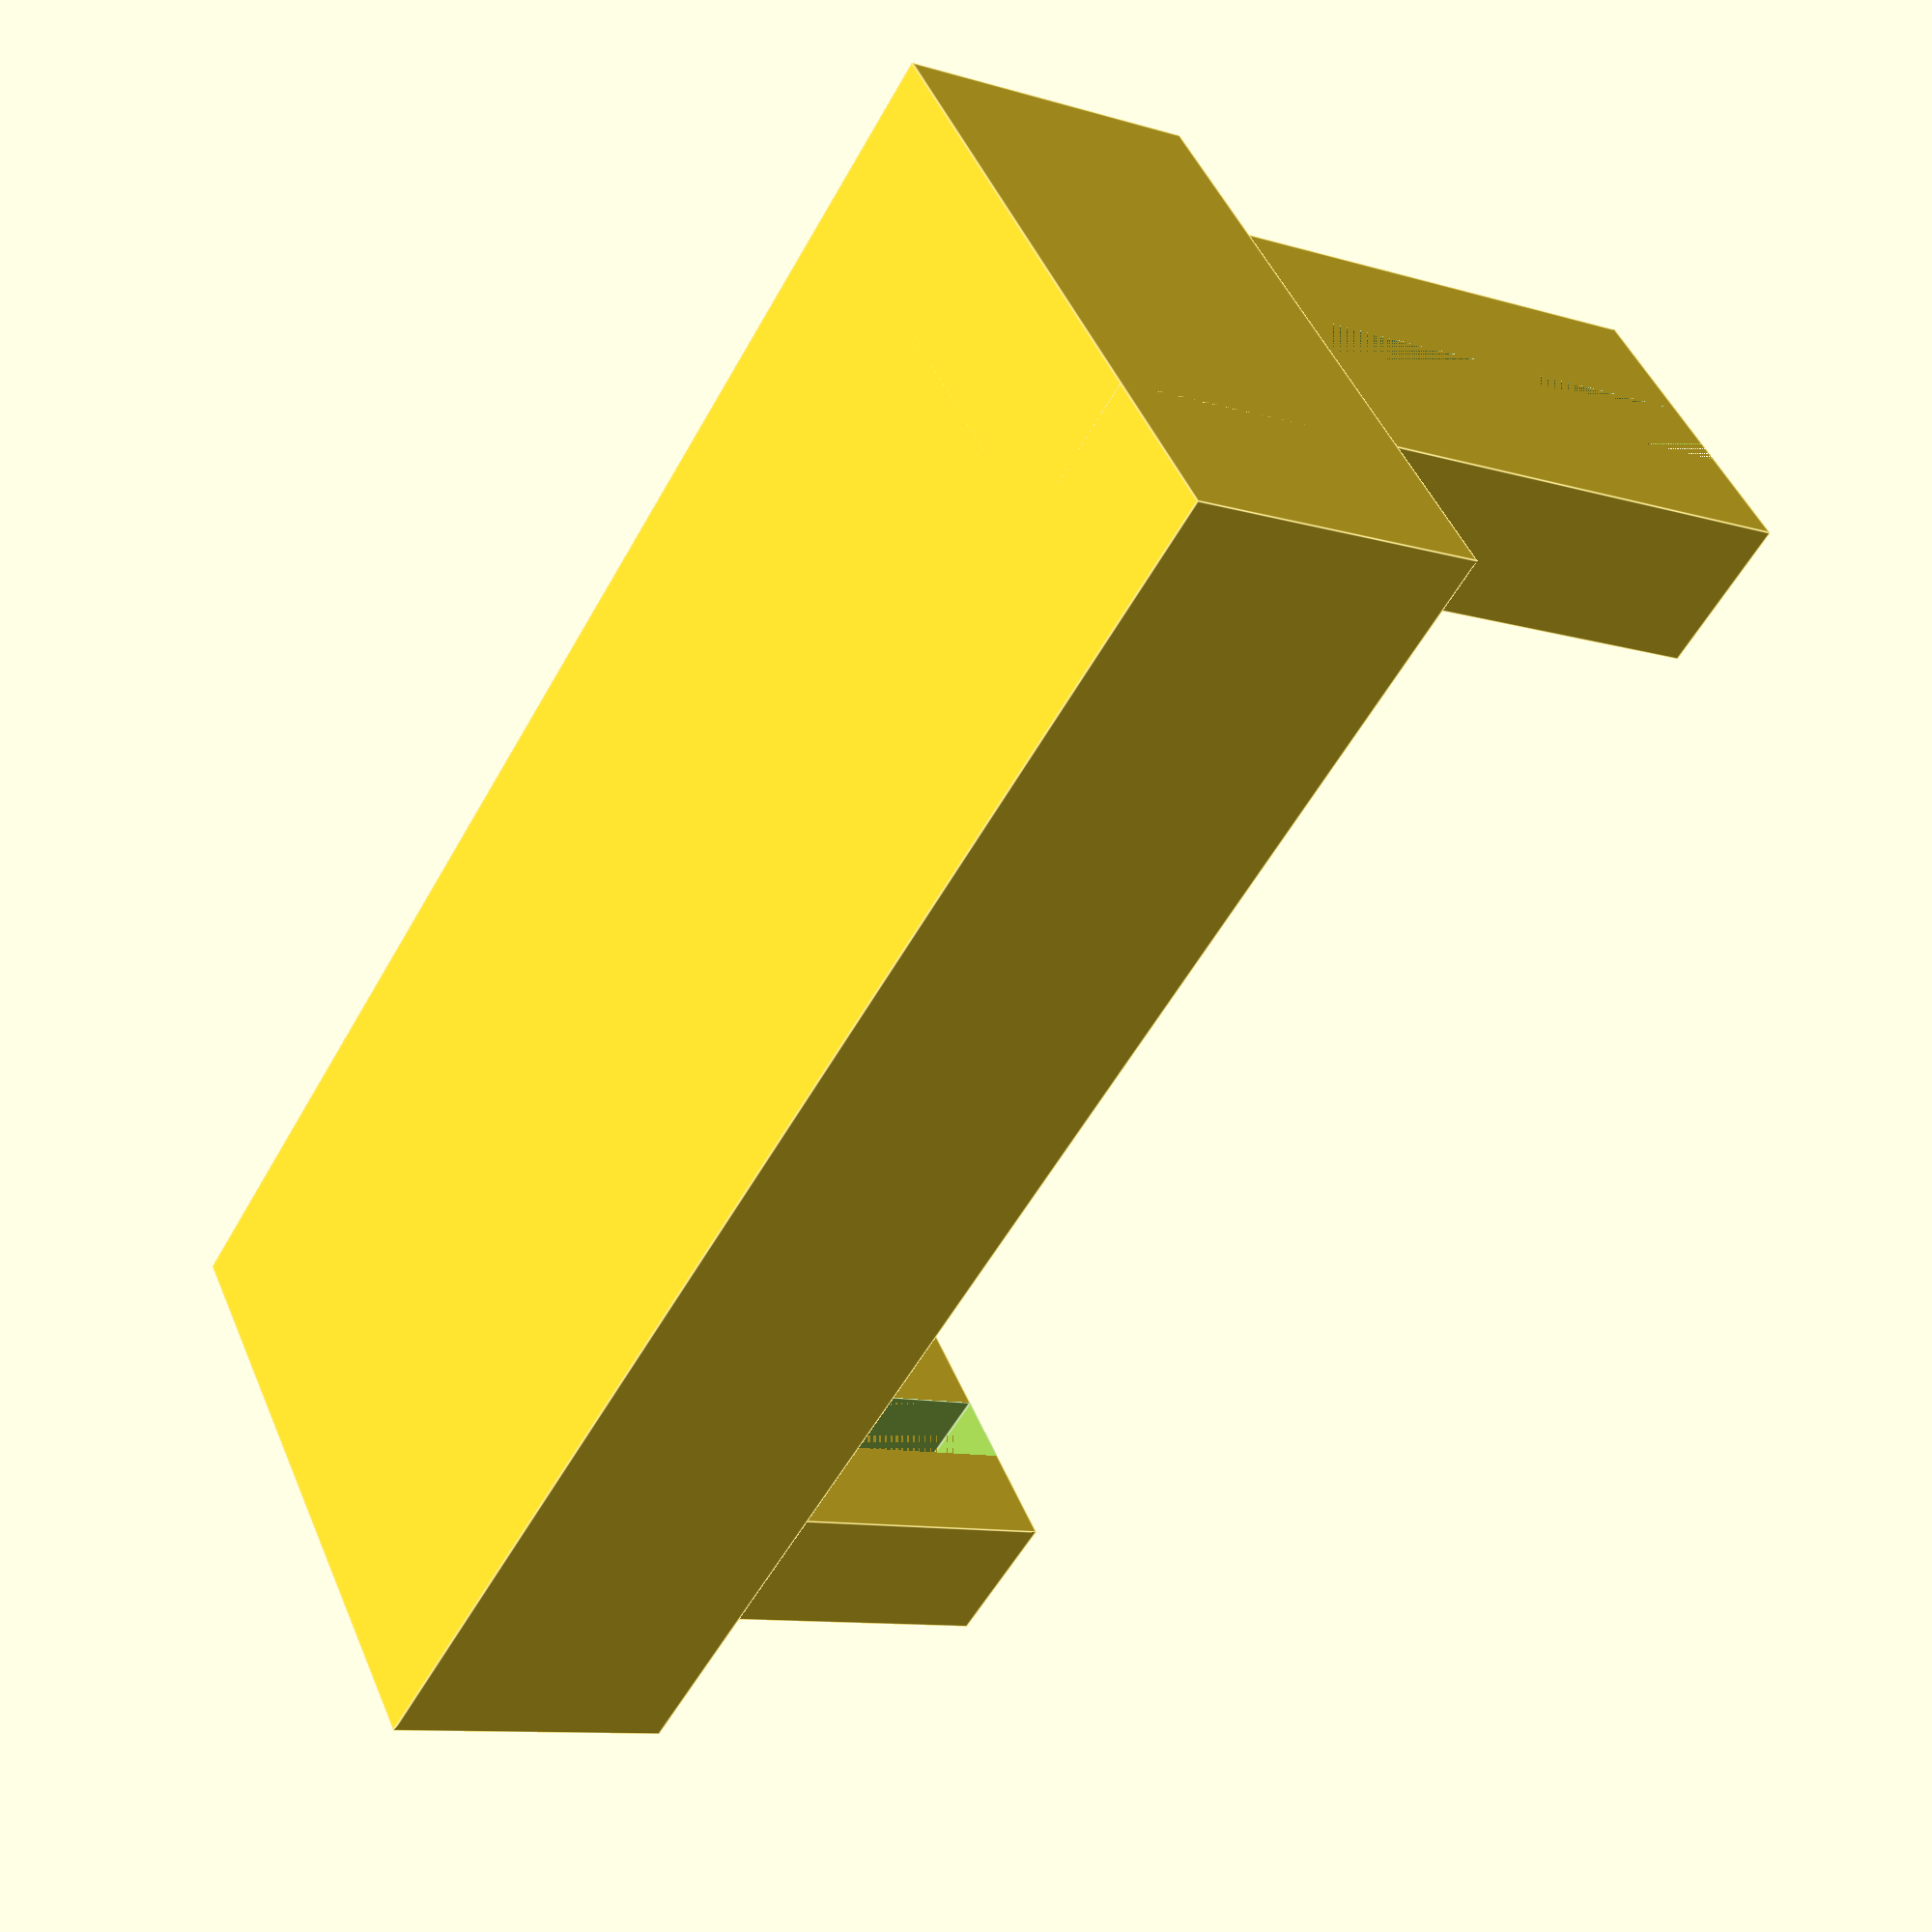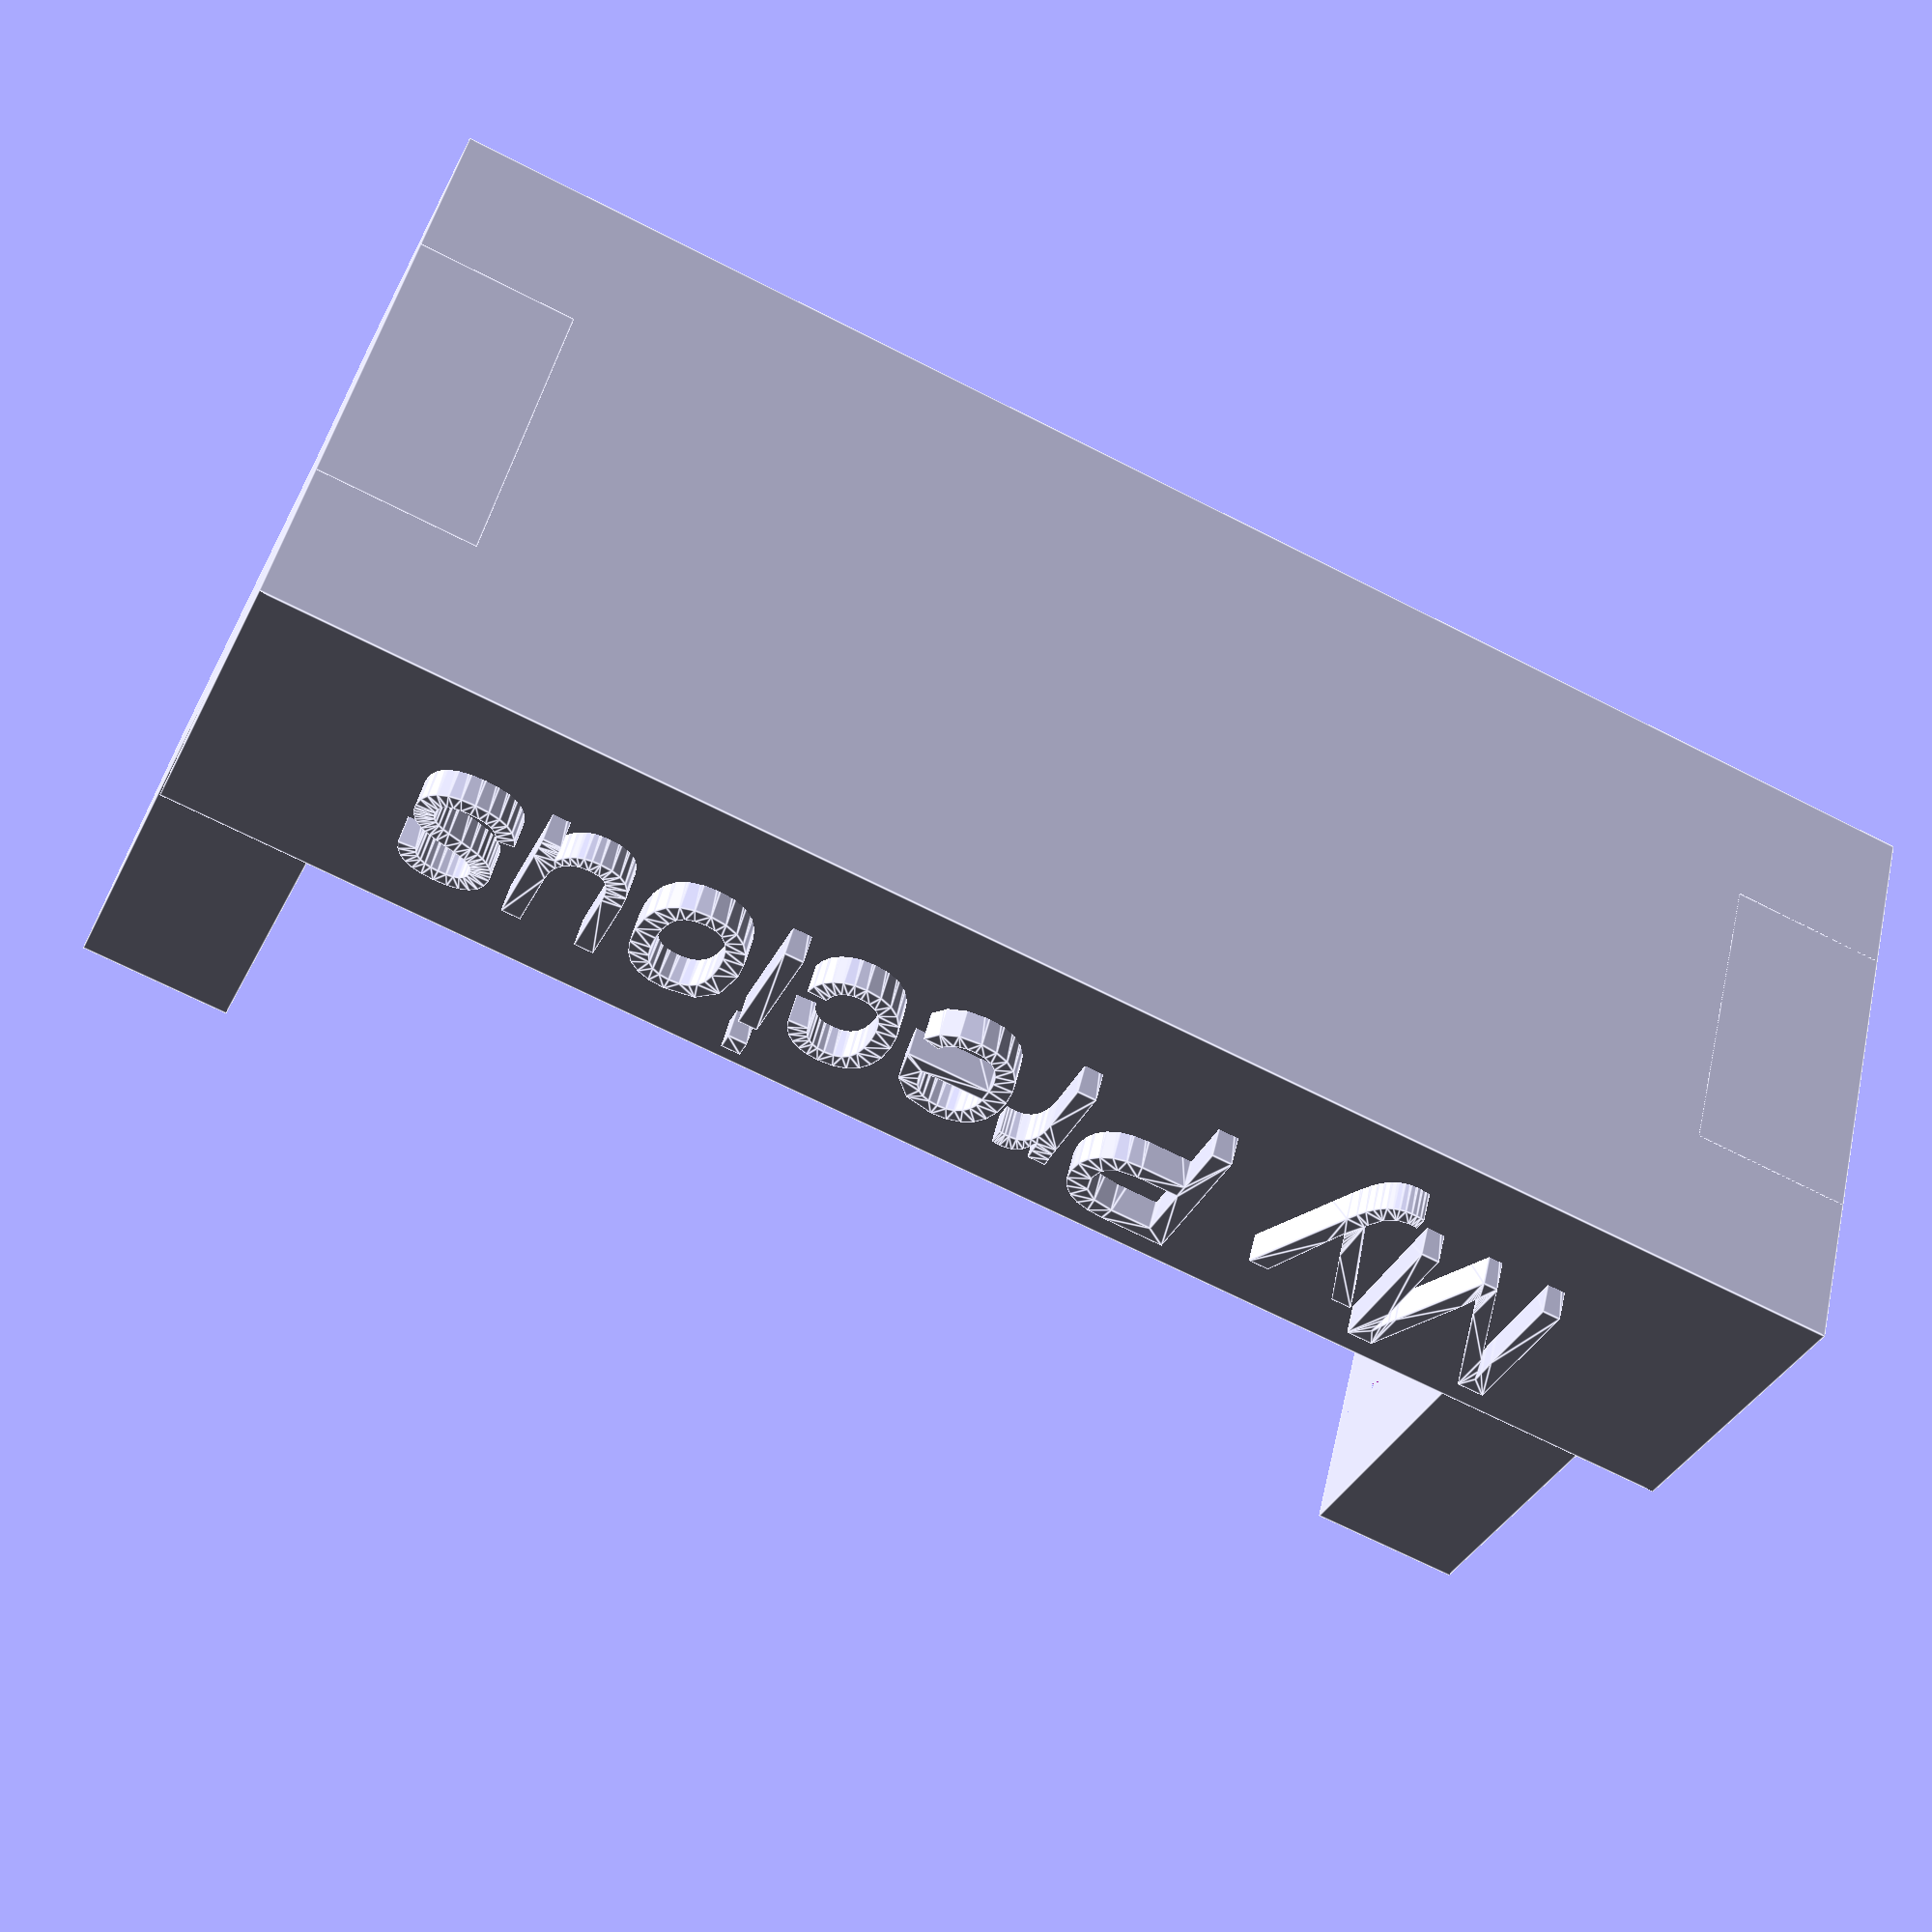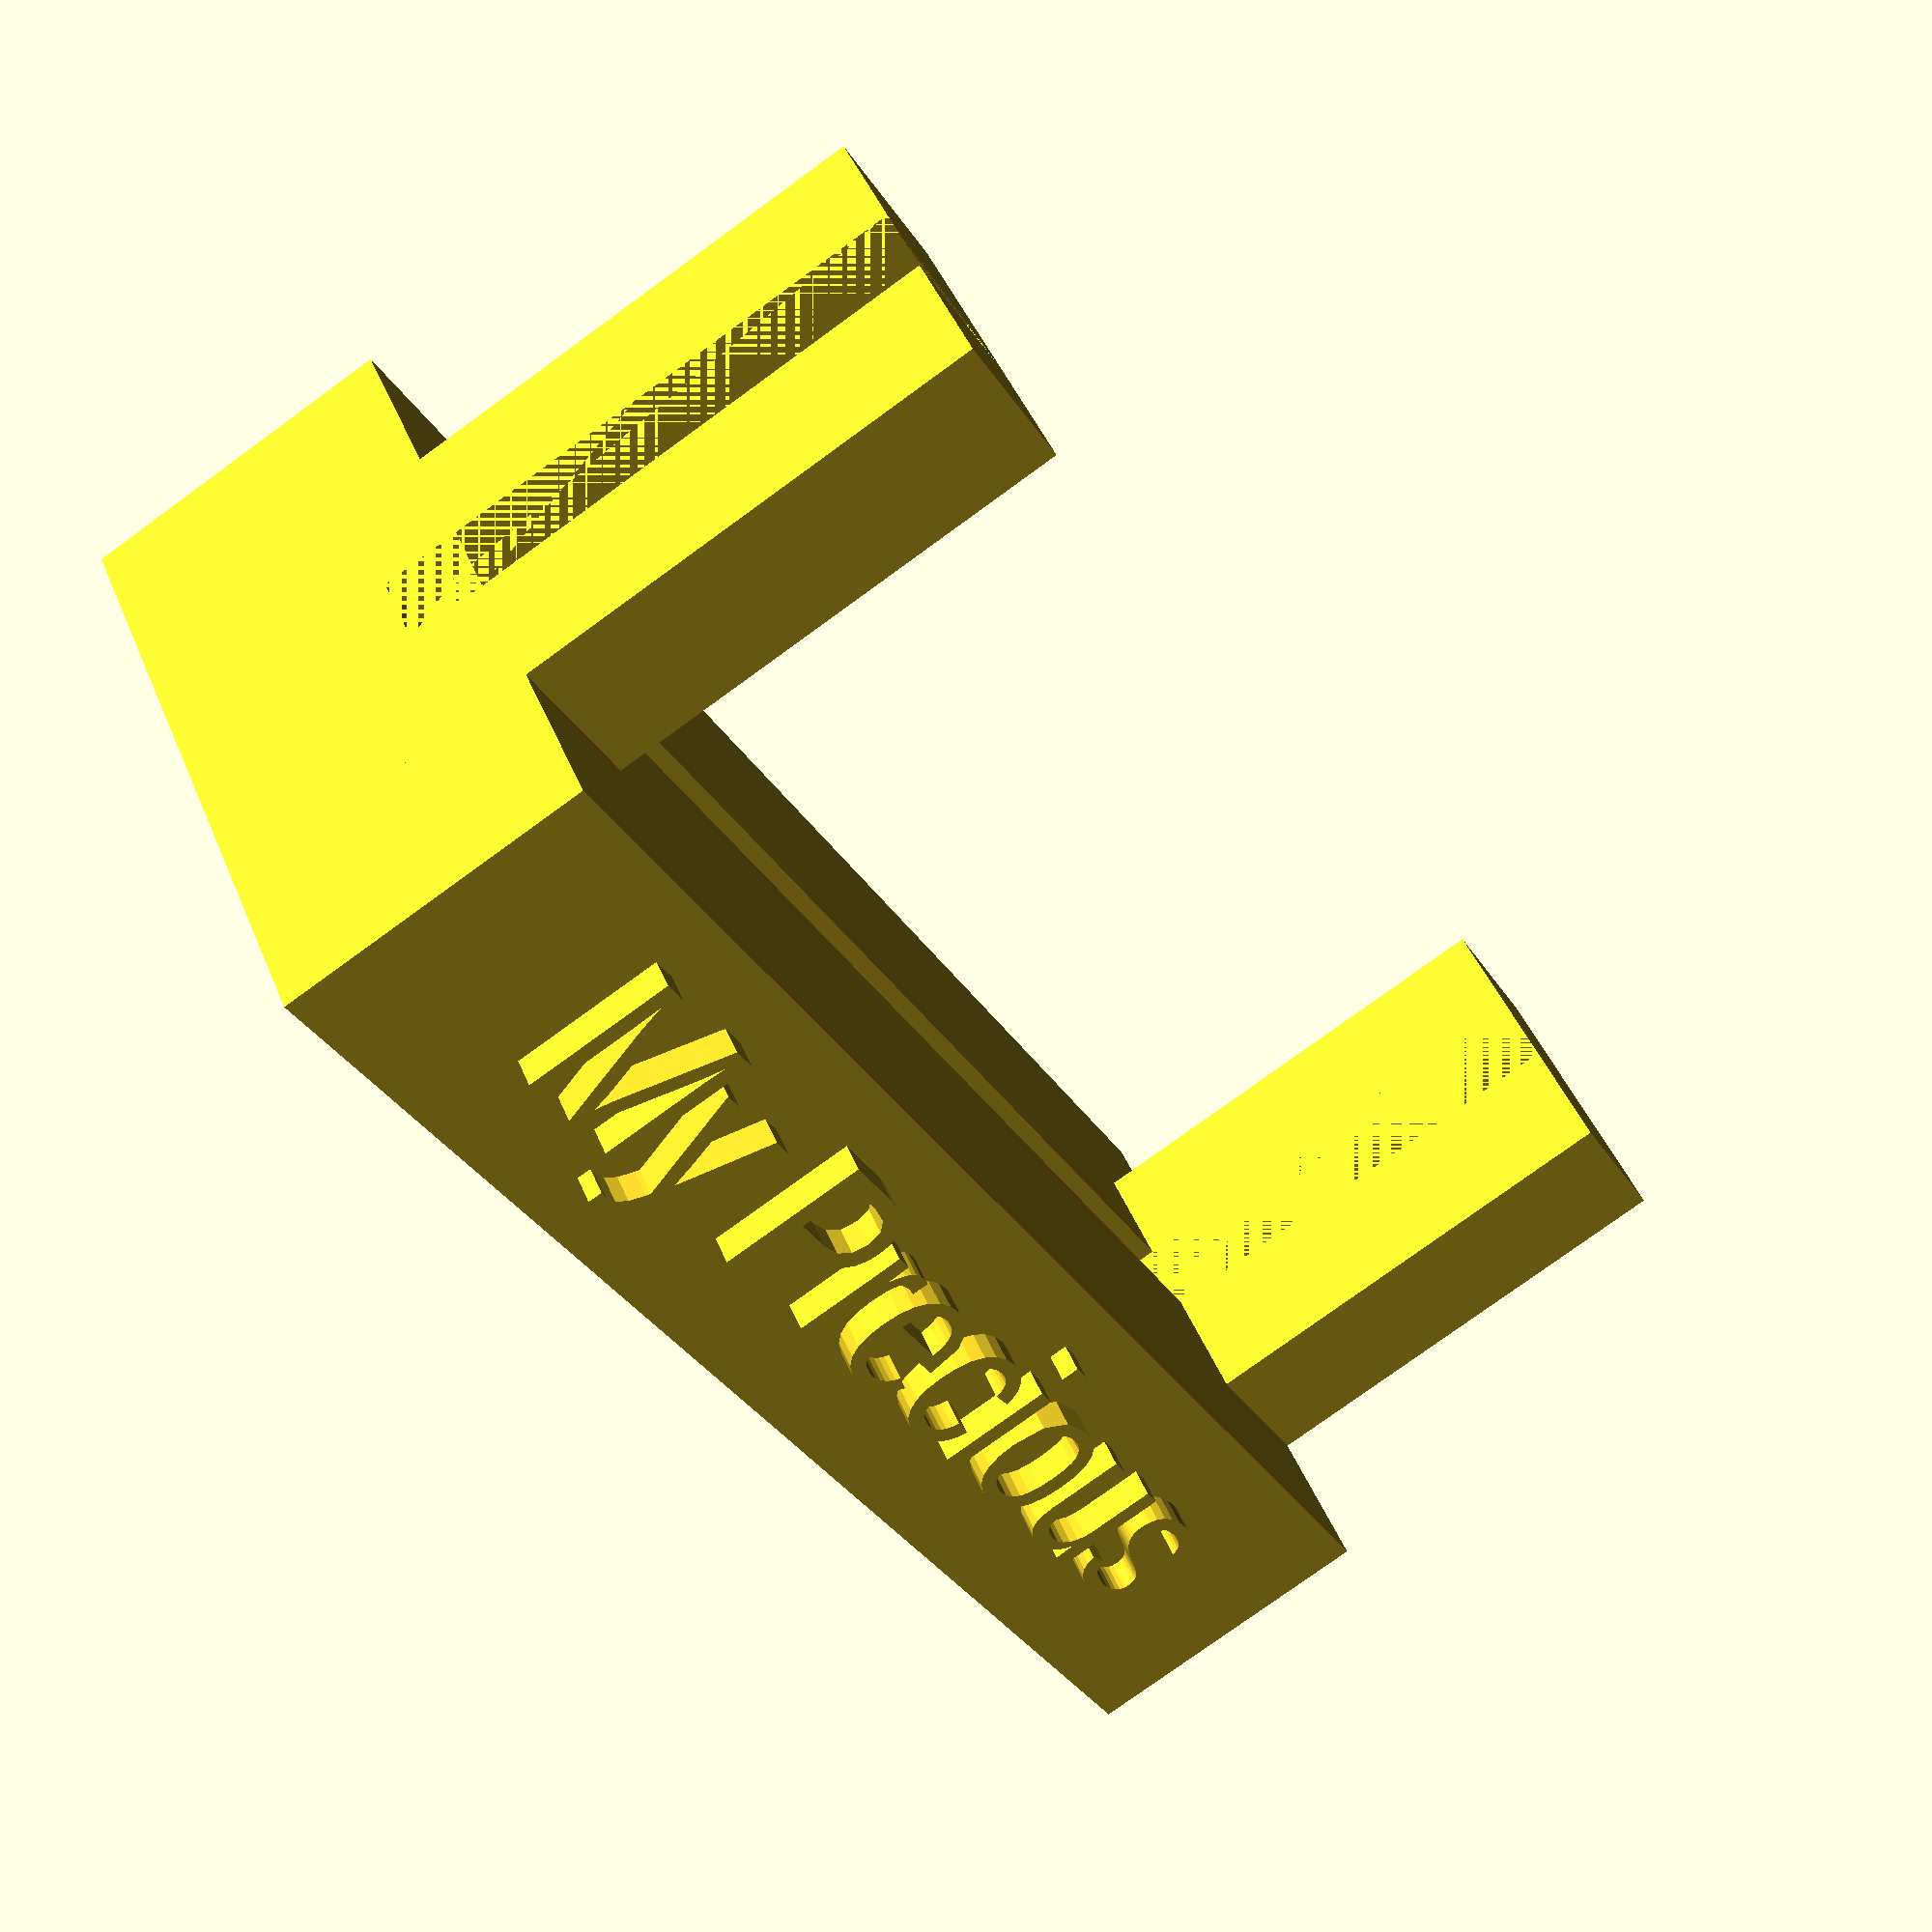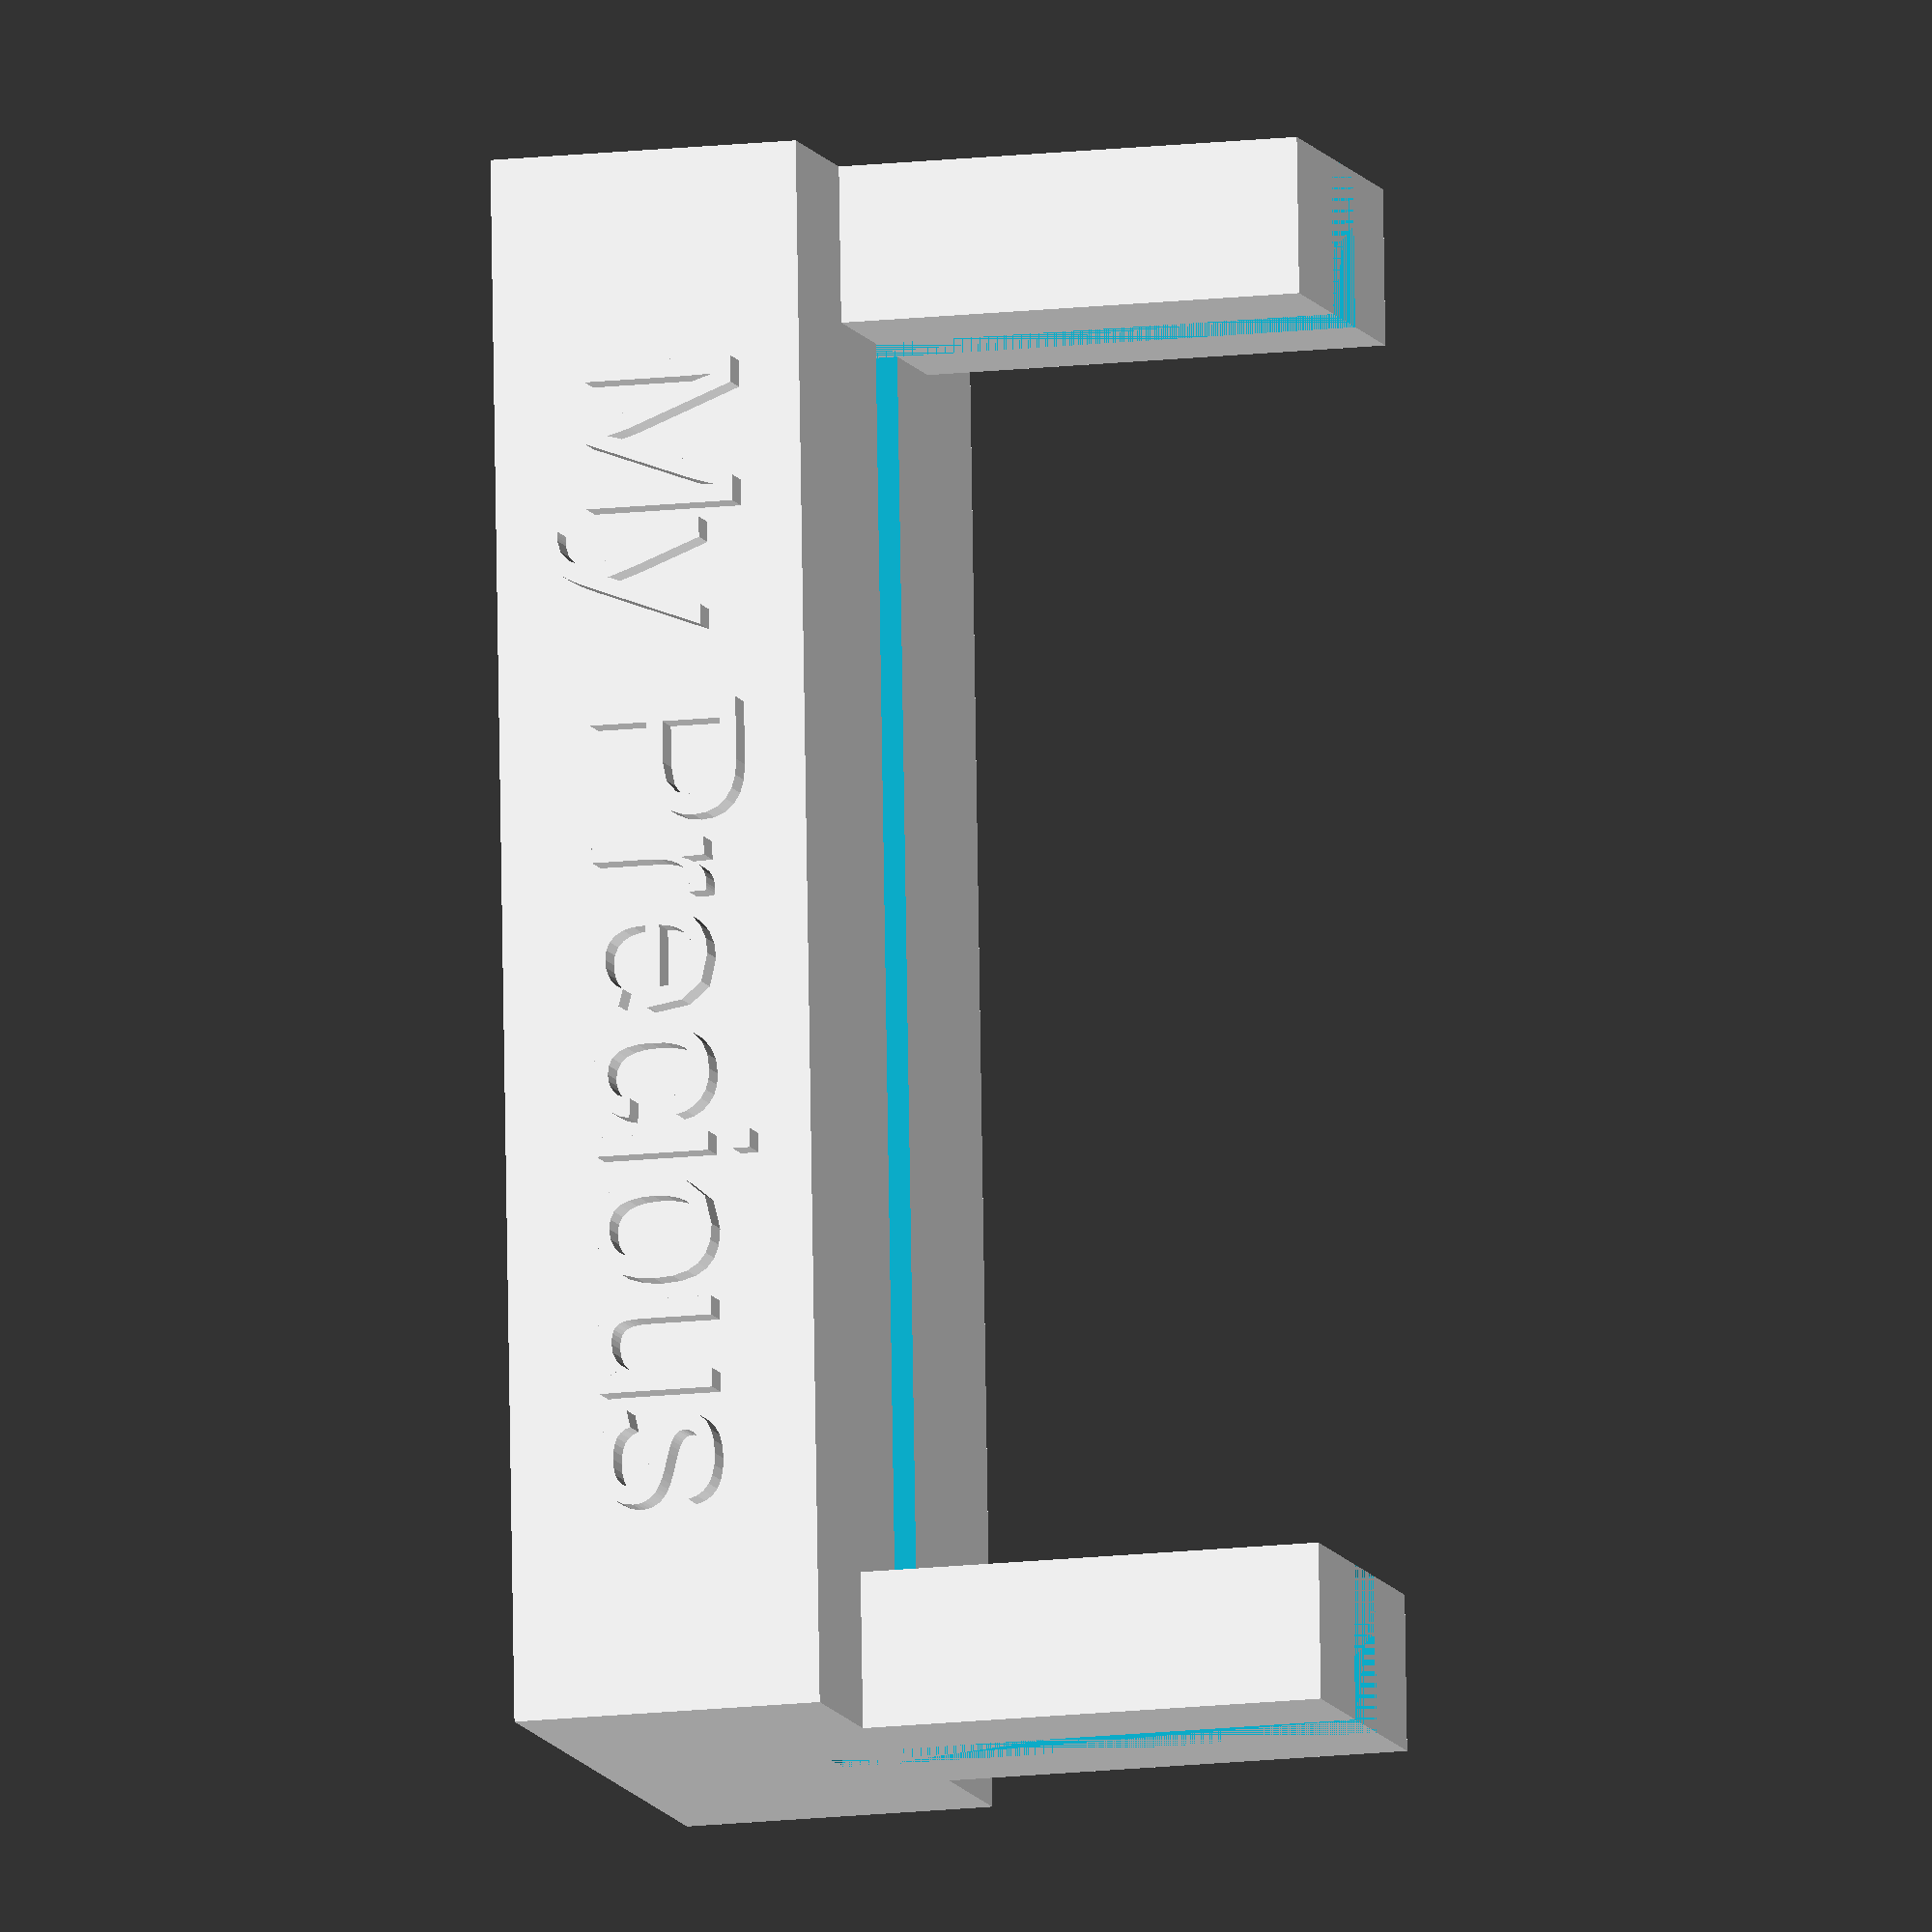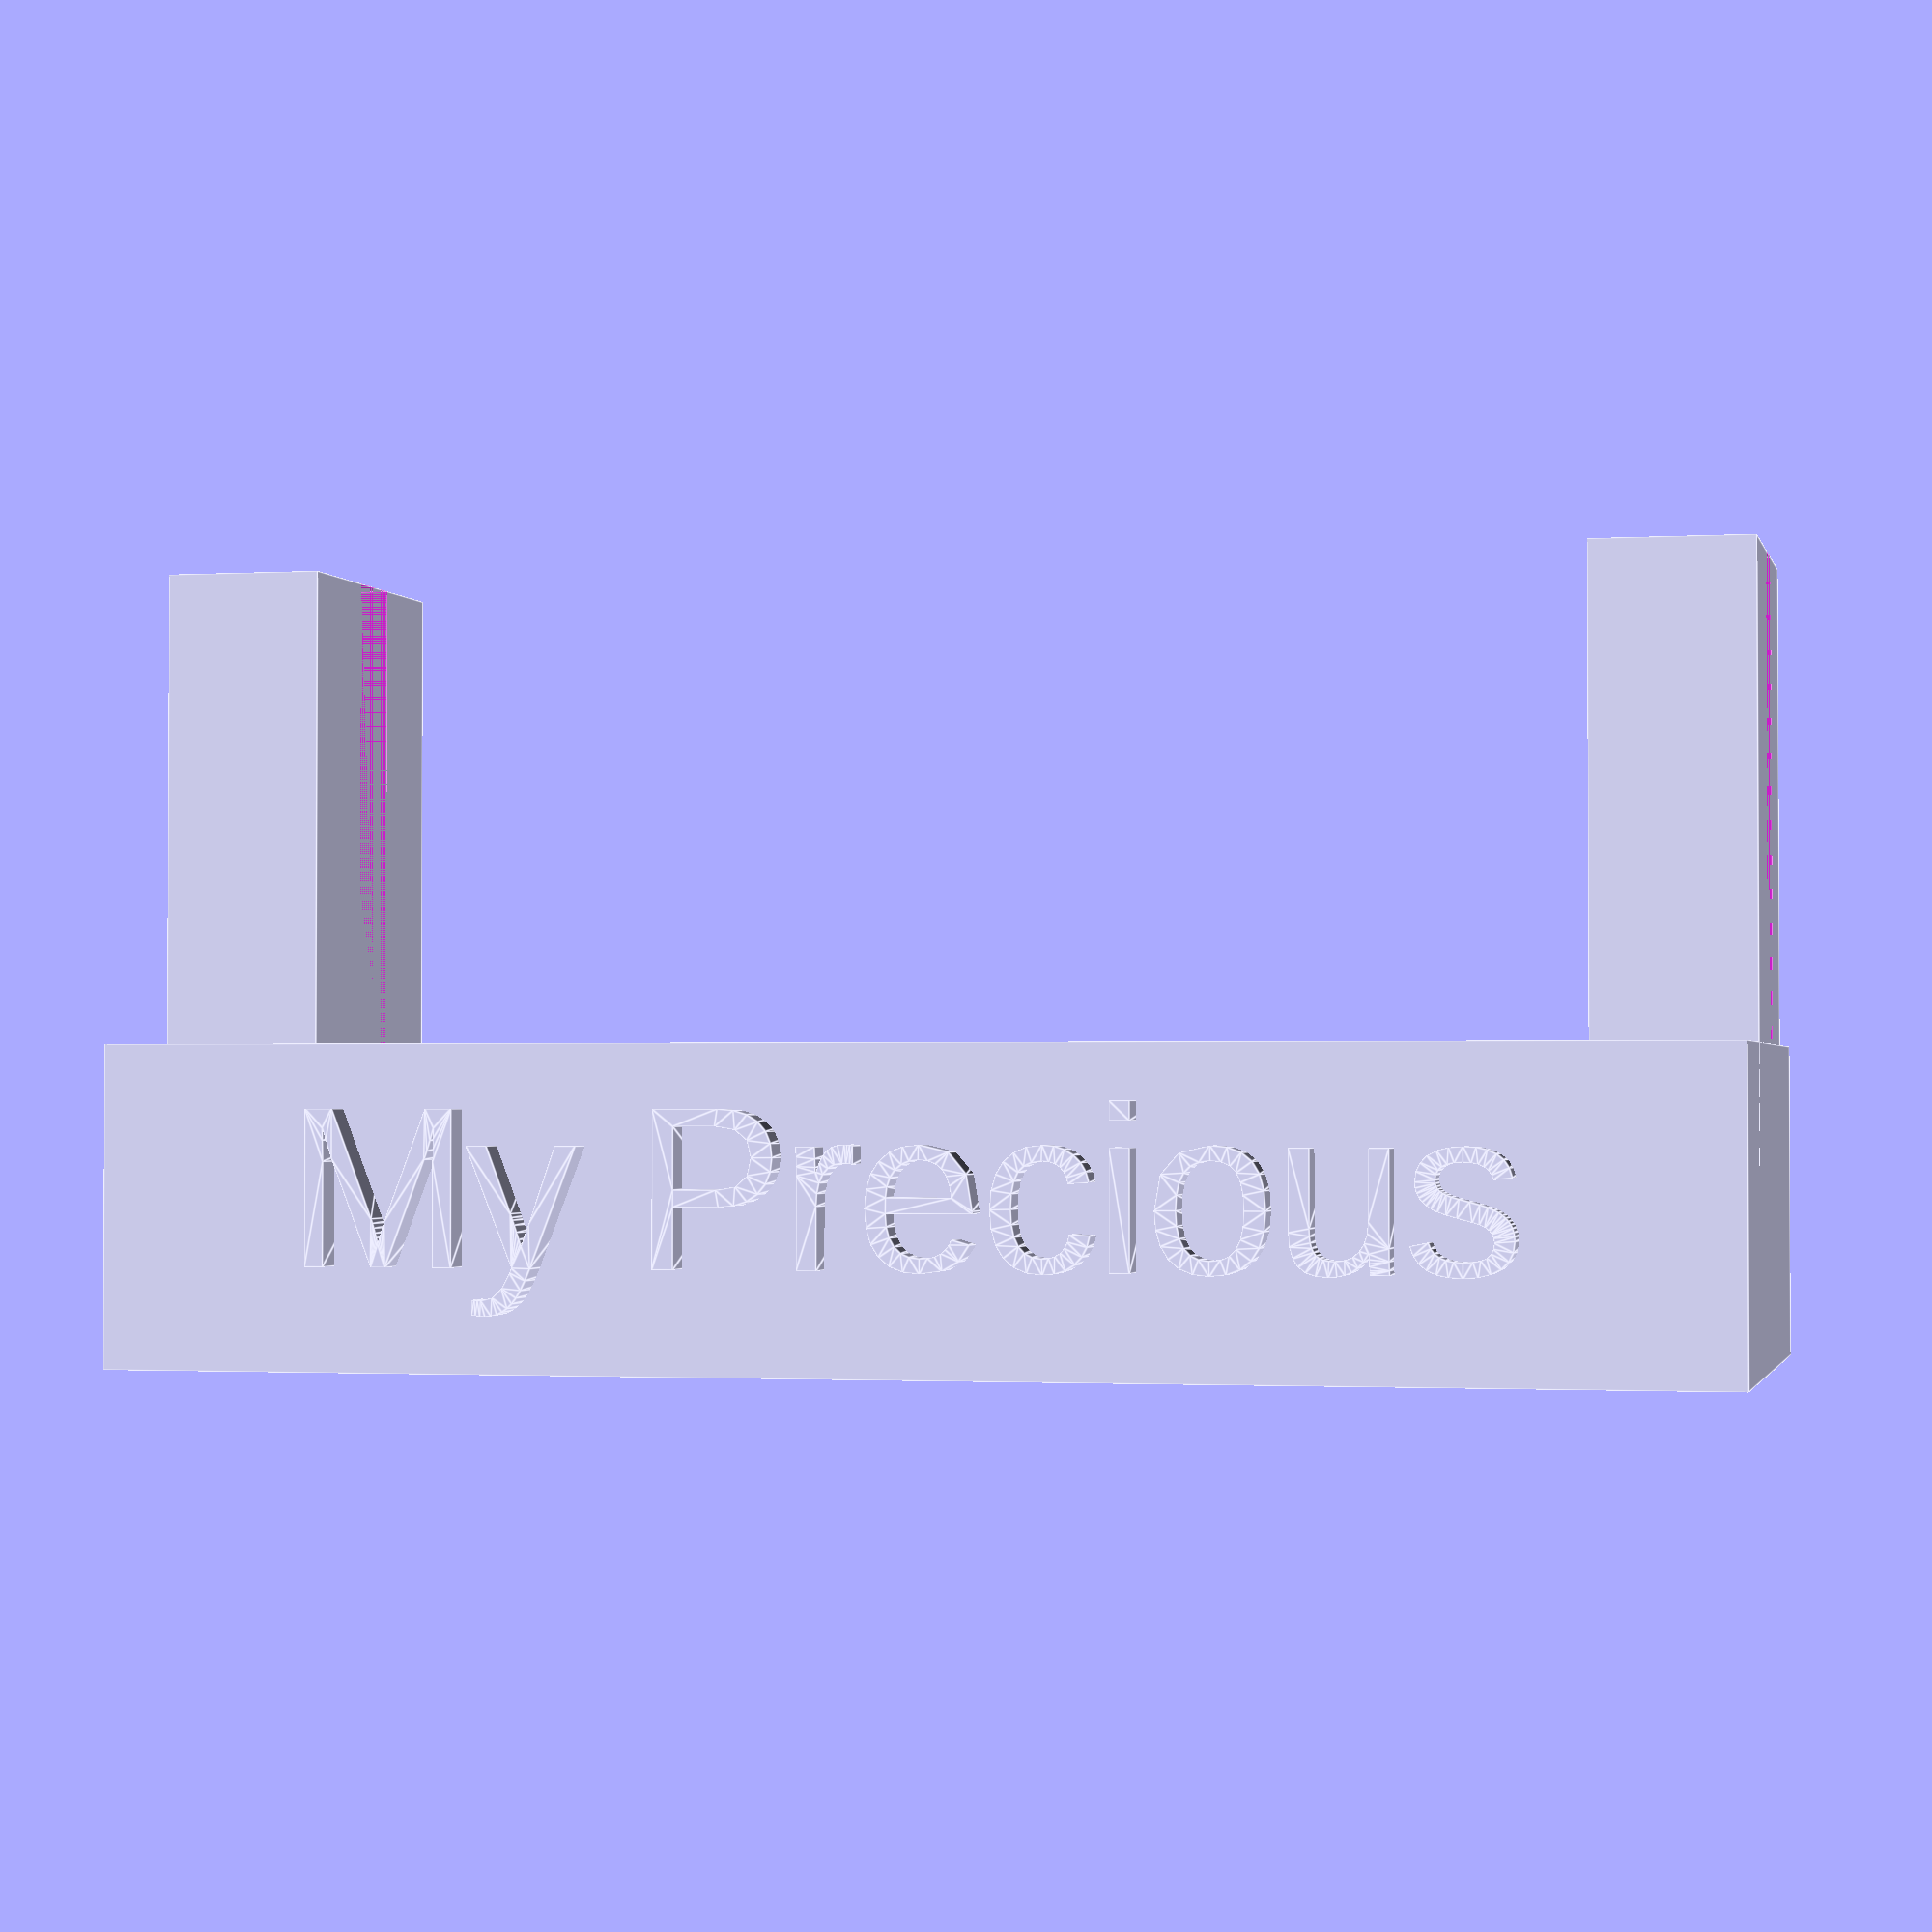
<openscad>

module standbase()
{
     difference(){
     cube([10, 4, 2]);
     translate([0, 1.8,1.5])
     cube([10, .5, 1]);  
    }
}

module standsupport()
{
    difference(){
        cube([1, 2, 5]);
        translate([0, .8, 0])
        cube([1, .5, 5]);
    
    }
}



module standsupports()
{  
    translate([0,1,0])
    standsupport();
    translate([9,1, 0])
    standsupport();
    
}


module standtext(text)
{
   linear_extrude(height = 1)
    {
        text(text, size = 1, halign = "center", valign = "center", $fn = 20);
    }
}

module displaystand()
{
    union()
    {
        standsupports();
       
            
        translate([5, .8, 1])
        rotate([90, 0, 0])
        standtext("My Precious");
    
        standbase();
    }
    
}
displaystand();
</openscad>
<views>
elev=190.0 azim=38.4 roll=307.6 proj=p view=edges
elev=215.7 azim=165.9 roll=23.4 proj=p view=edges
elev=257.8 azim=141.9 roll=234.0 proj=p view=solid
elev=13.2 azim=86.8 roll=285.8 proj=o view=wireframe
elev=271.5 azim=193.0 roll=180.0 proj=p view=edges
</views>
